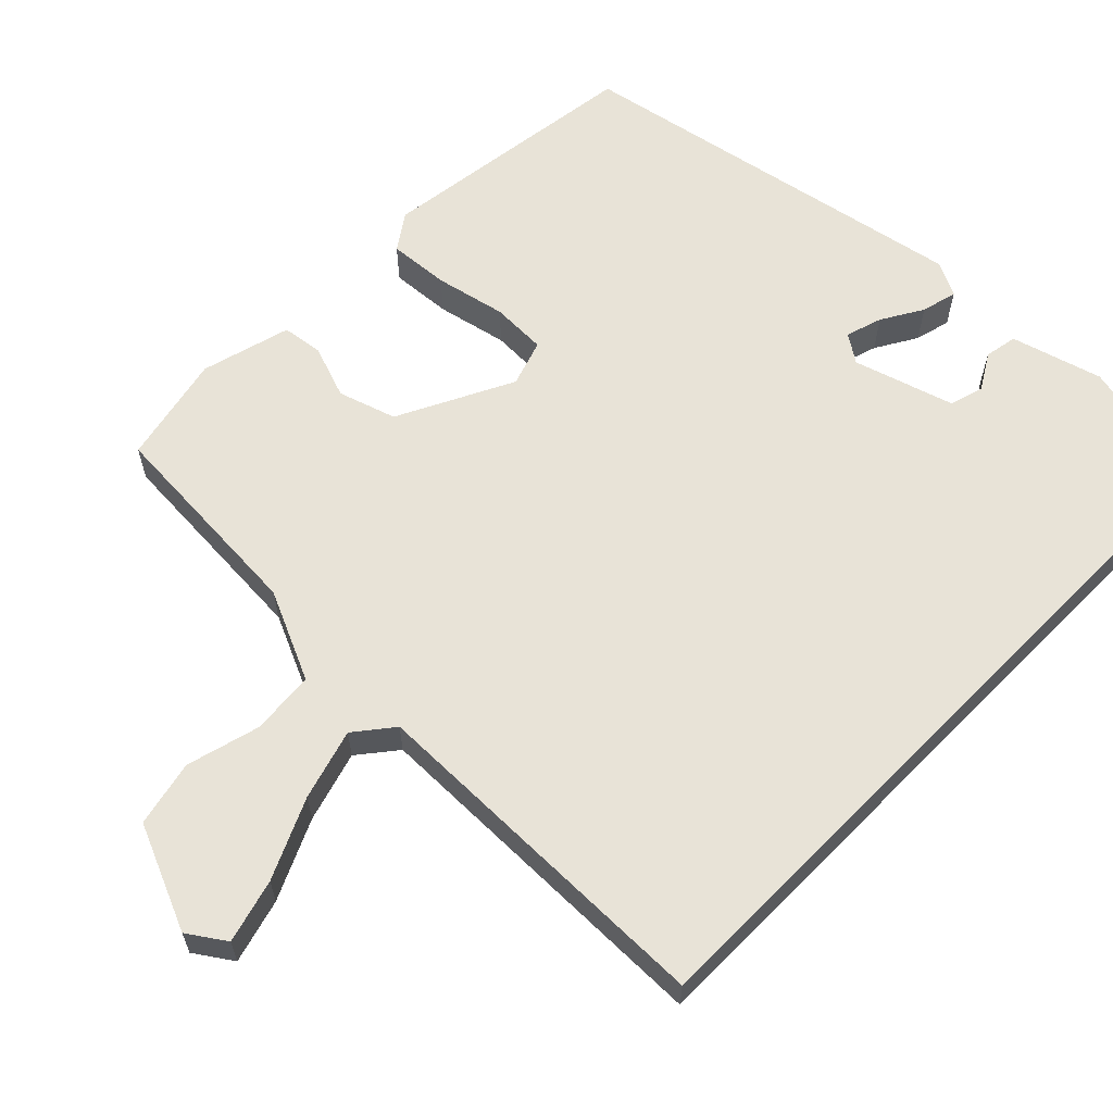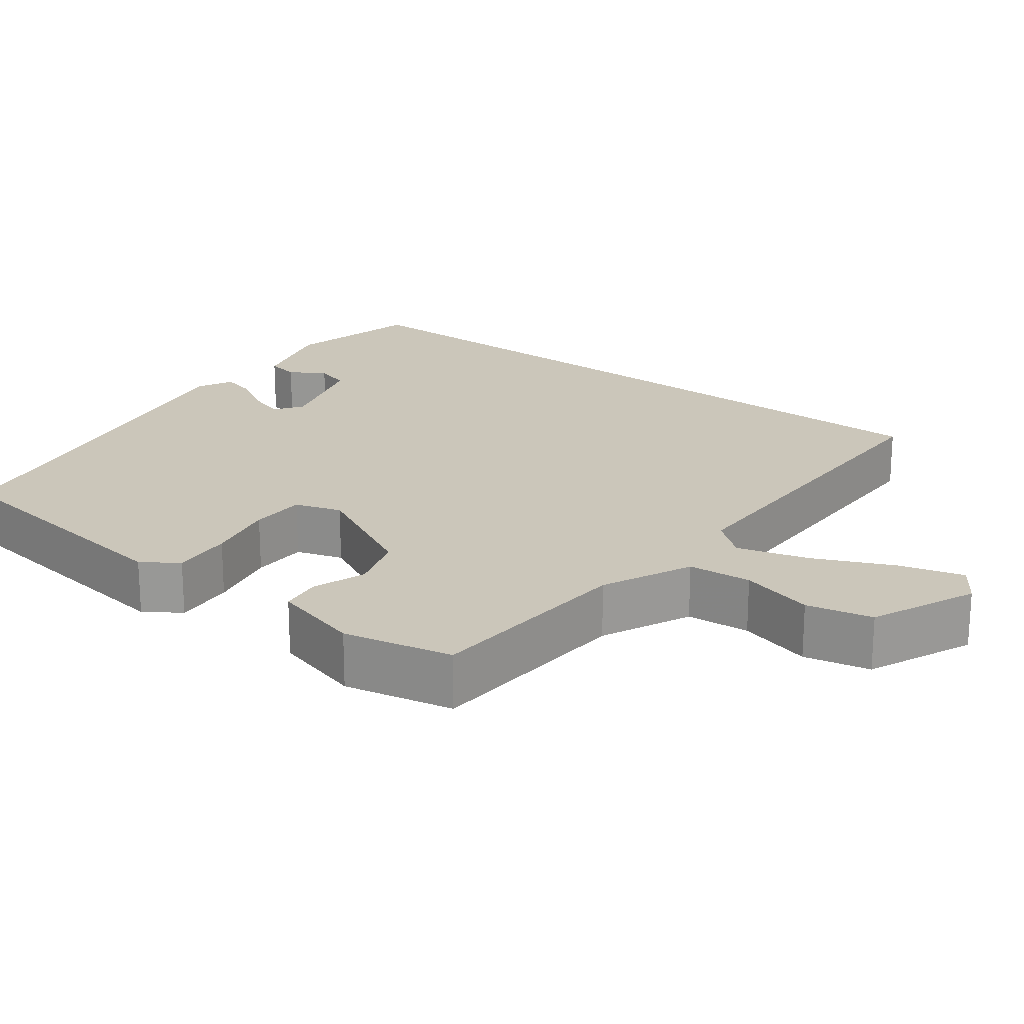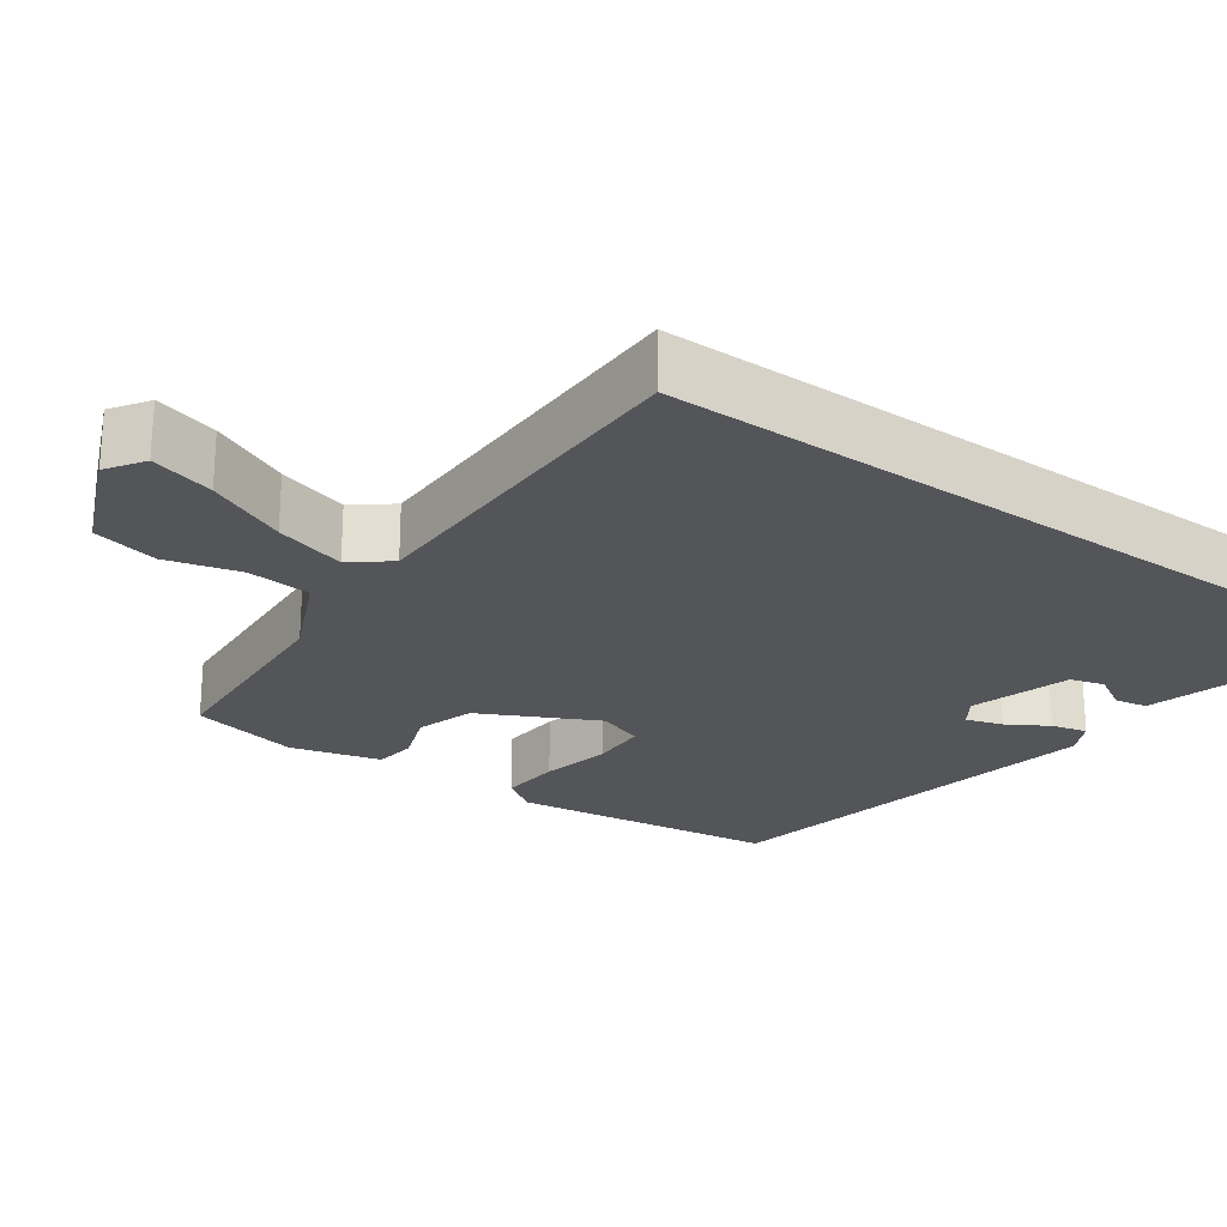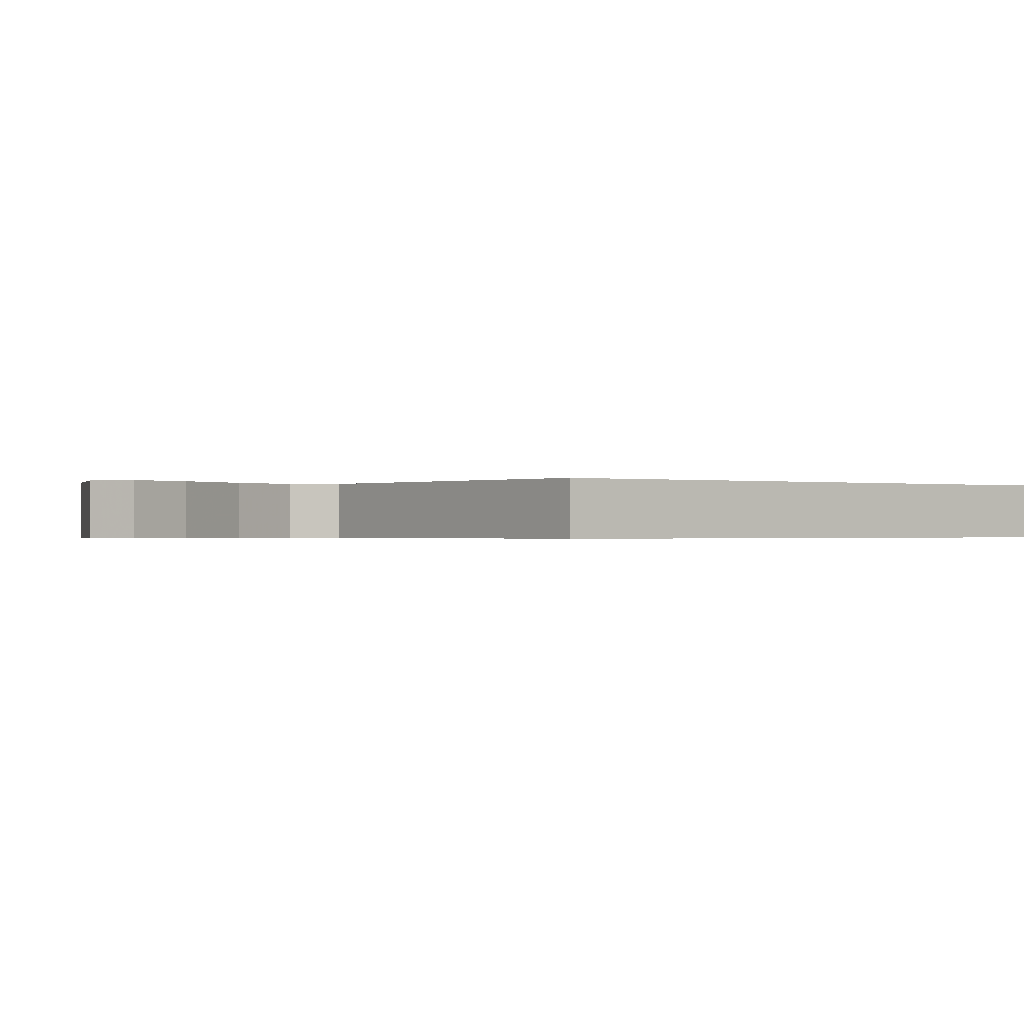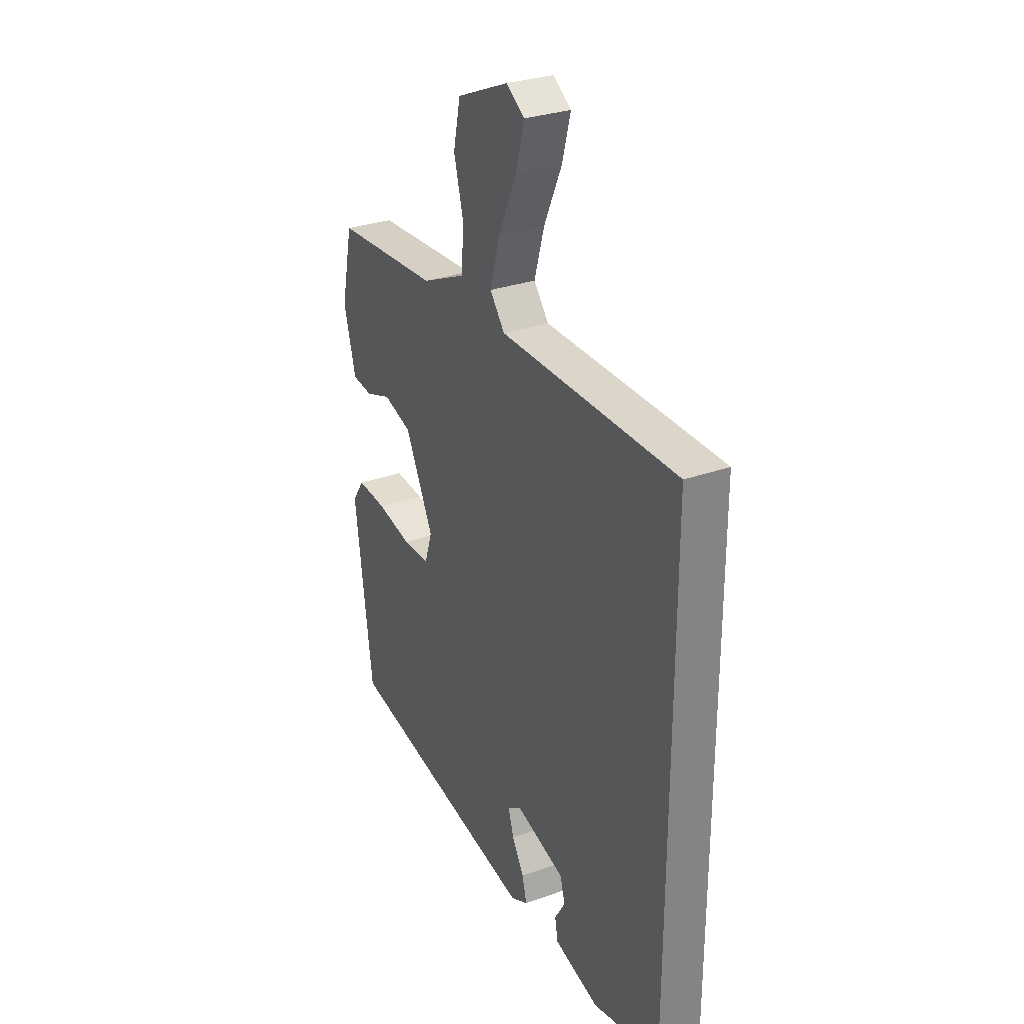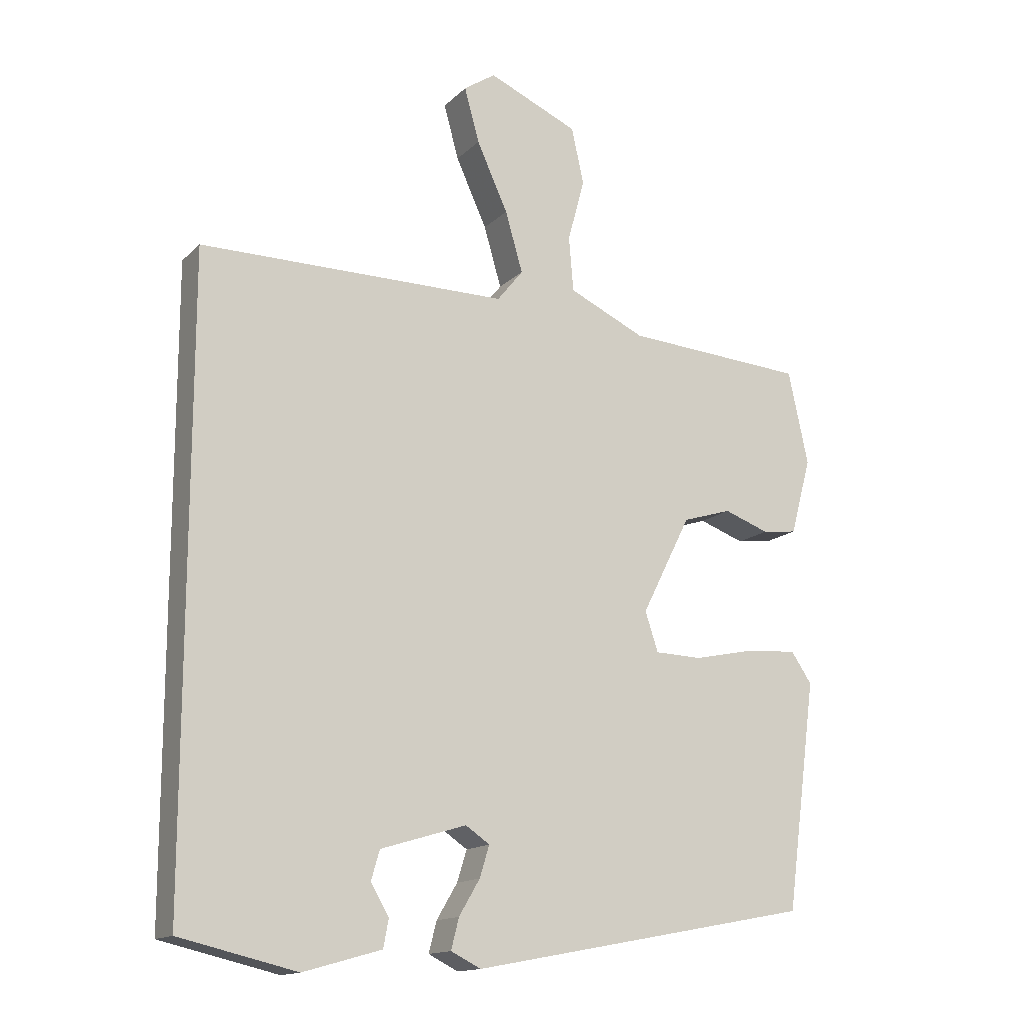
<metadata>
{"format":"obj","ext":"obj","renderer":"f3d","projection":"perspective","resolution":1024,"background":"white","views":[{"elev":61.9,"azim":44.5,"up":"+Y"},{"elev":21.1,"azim":-52.7,"up":"+Y"},{"elev":-24.1,"azim":54.5,"up":"+Y"},{"elev":-0.4,"azim":52.3,"up":"+Y"},{"elev":29.7,"azim":62.1,"up":"+Z"},{"elev":-14.9,"azim":151.8,"up":"+Z"}]}
</metadata>
<code>
v 0.5 0.07 0.48
v 0.5 0.07 -0.477
v 0.32 0.07 -0.519
v 0.2 0.07 -0.485
v 0.192 0.07 -0.442
v 0.22 0.07 -0.395
v 0.207 0.07 -0.35
v 0.075 0.07 -0.31
v 0.038 0.07 -0.335
v 0.053 0.07 -0.383
v 0.085 0.07 -0.437
v 0.097 0.07 -0.484
v 0.051 0.07 -0.507
v -0.477 0.07 -0.407
v -0.524 0.07 -0.056
v -0.492 0.07 -0.009
v -0.412 0.07 -0.015
v -0.319 0.07 -0.035
v -0.246 0.07 -0.033
v -0.226 0.07 0.028
v -0.302 0.07 0.179
v -0.378 0.07 0.203
v -0.448 0.07 0.178
v -0.502 0.07 0.185
v -0.534 0.07 0.303
v -0.503 0.07 0.447
v -0.223 0.07 0.465
v -0.105 0.07 0.519
v -0.098 0.07 0.603
v -0.124 0.07 0.7
v -0.105 0.07 0.787
v 0.034 0.07 0.847
v 0.083 0.07 0.814
v 0.06 0.07 0.73
v 0.012 0.07 0.625
v -0.015 0.07 0.532
v 0.025 0.07 0.482
v 0.5 0 0.48
v 0.5 0 -0.477
v 0.32 0 -0.519
v 0.2 0 -0.485
v 0.192 0 -0.442
v 0.22 0 -0.395
v 0.207 0 -0.35
v 0.075 0 -0.31
v 0.038 0 -0.335
v 0.053 0 -0.383
v 0.085 0 -0.437
v 0.097 0 -0.484
v 0.051 0 -0.507
v -0.477 0 -0.407
v -0.524 0 -0.056
v -0.492 0 -0.009
v -0.412 0 -0.015
v -0.319 0 -0.035
v -0.246 0 -0.033
v -0.226 0 0.028
v -0.302 0 0.179
v -0.378 0 0.203
v -0.448 0 0.178
v -0.502 0 0.185
v -0.534 0 0.303
v -0.503 0 0.447
v -0.223 0 0.465
v -0.105 0 0.519
v -0.098 0 0.603
v -0.124 0 0.7
v -0.105 0 0.787
v 0.034 0 0.847
v 0.083 0 0.814
v 0.06 0 0.73
v 0.012 0 0.625
v -0.015 0 0.532
v 0.025 0 0.482
f 33 34 35
f 32 33 35
f 31 32 35
f 30 31 35
f 29 30 35
f 28 29 35 36
f 27 28 36 37
f 25 26 27
f 24 25 27
f 23 24 27
f 22 23 27
f 27 37 1
f 22 27 1
f 21 22 1
f 16 17 18
f 15 16 18
f 14 15 18
f 13 14 18
f 12 13 18
f 11 12 18
f 10 11 18
f 9 10 18 19
f 8 9 19 20
f 4 5 6
f 3 4 6
f 2 3 6
f 2 6 7
f 1 2 7
f 8 20 21
f 7 8 21
f 1 7 21
f 72 71 70
f 72 70 69
f 72 69 68
f 72 68 67
f 72 67 66
f 73 72 66 65
f 74 73 65 64
f 64 63 62
f 64 62 61
f 64 61 60
f 64 60 59
f 38 74 64
f 38 64 59
f 38 59 58
f 55 54 53
f 55 53 52
f 55 52 51
f 55 51 50
f 55 50 49
f 55 49 48
f 55 48 47
f 56 55 47 46
f 57 56 46 45
f 43 42 41
f 43 41 40
f 43 40 39
f 44 43 39
f 44 39 38
f 58 57 45
f 58 45 44
f 58 44 38
f 1 38 39 2
f 2 39 40 3
f 3 40 41 4
f 4 41 42 5
f 5 42 43 6
f 6 43 44 7
f 7 44 45 8
f 8 45 46 9
f 9 46 47 10
f 10 47 48 11
f 11 48 49 12
f 12 49 50 13
f 13 50 51 14
f 14 51 52 15
f 15 52 53 16
f 16 53 54 17
f 17 54 55 18
f 18 55 56 19
f 19 56 57 20
f 20 57 58 21
f 21 58 59 22
f 22 59 60 23
f 23 60 61 24
f 24 61 62 25
f 25 62 63 26
f 26 63 64 27
f 27 64 65 28
f 28 65 66 29
f 29 66 67 30
f 30 67 68 31
f 31 68 69 32
f 32 69 70 33
f 33 70 71 34
f 34 71 72 35
f 35 72 73 36
f 36 73 74 37
f 37 74 38 1

</code>
